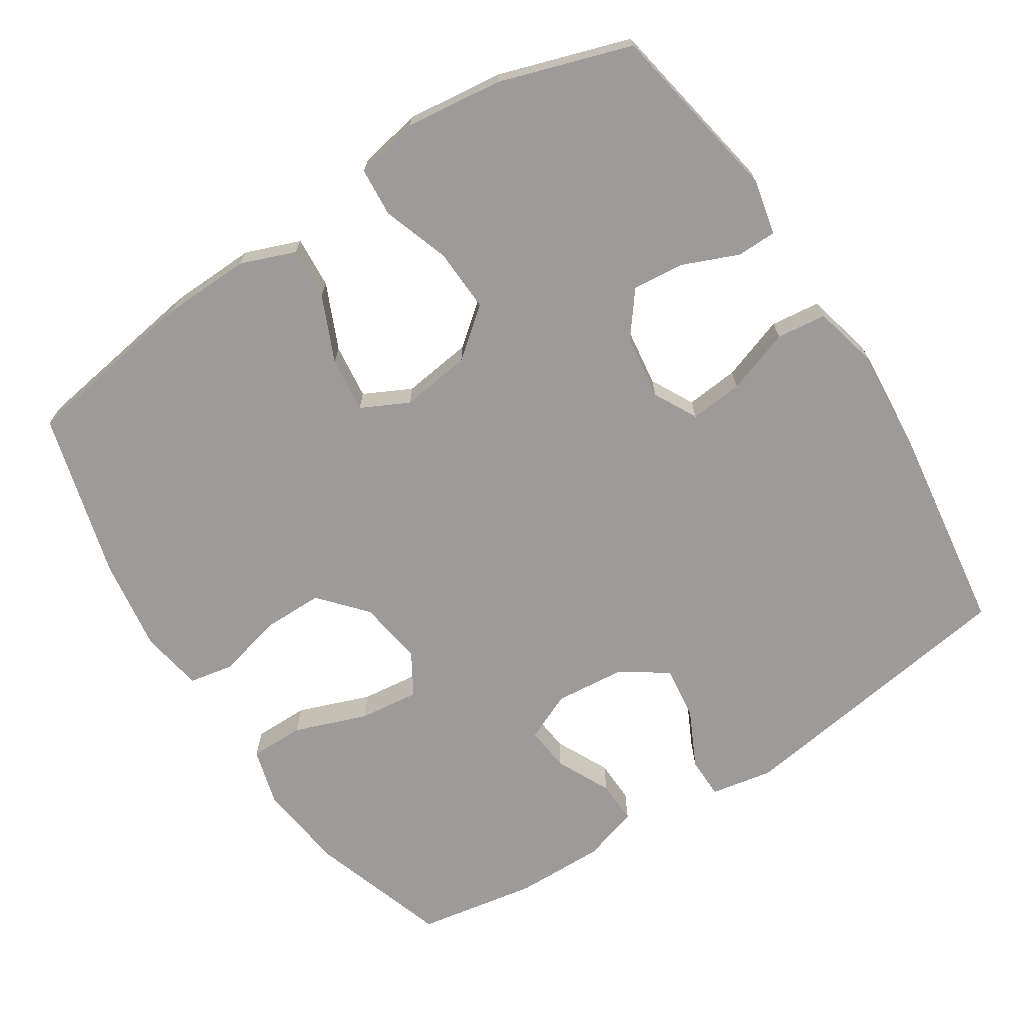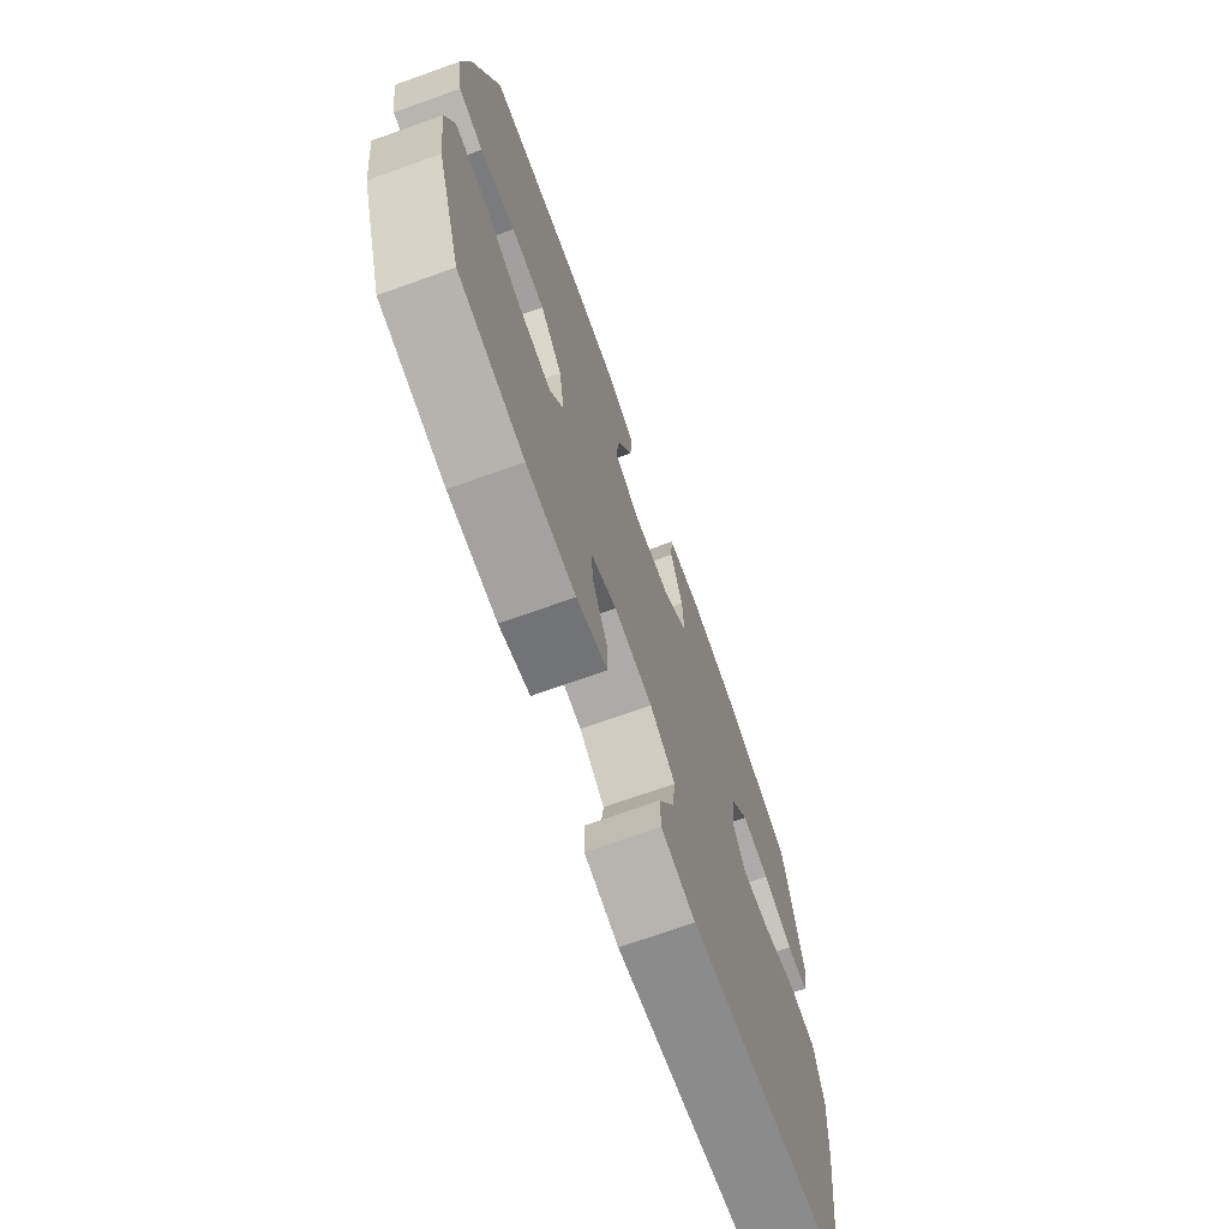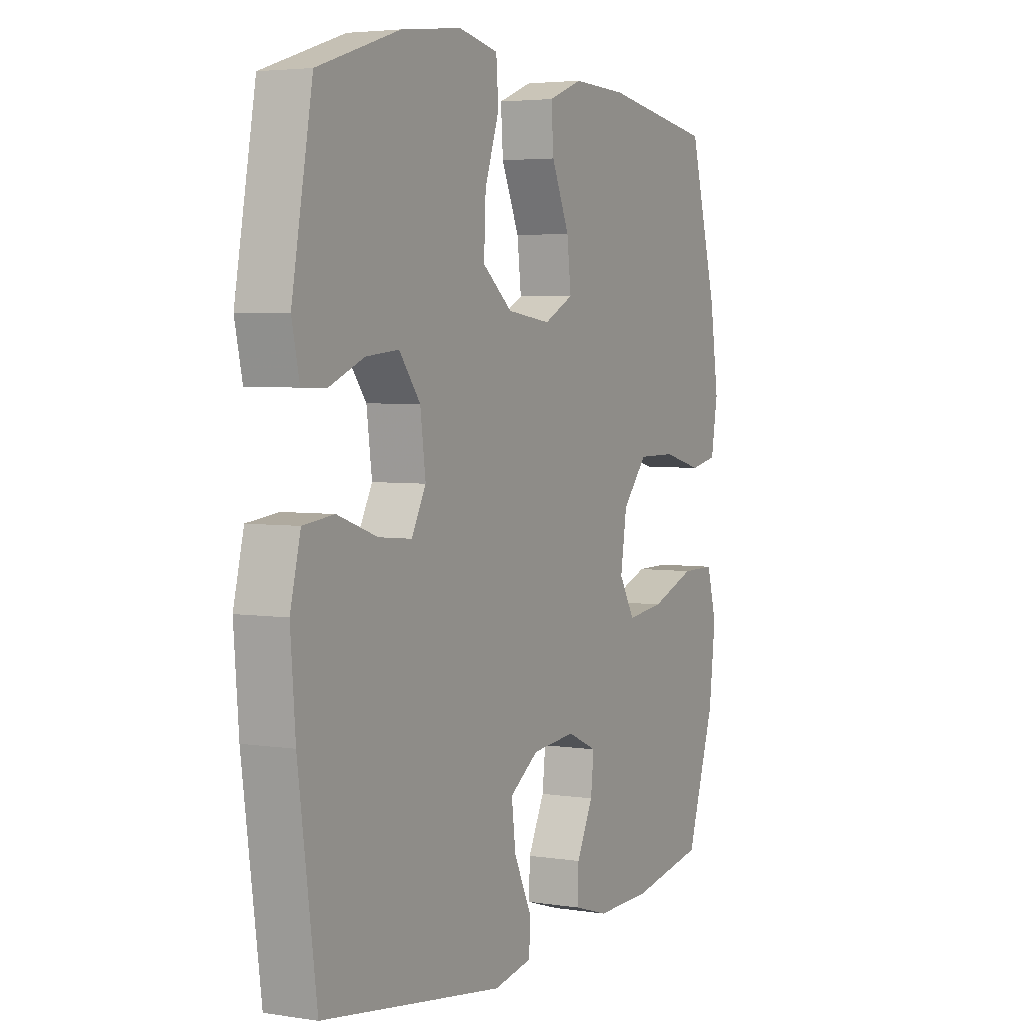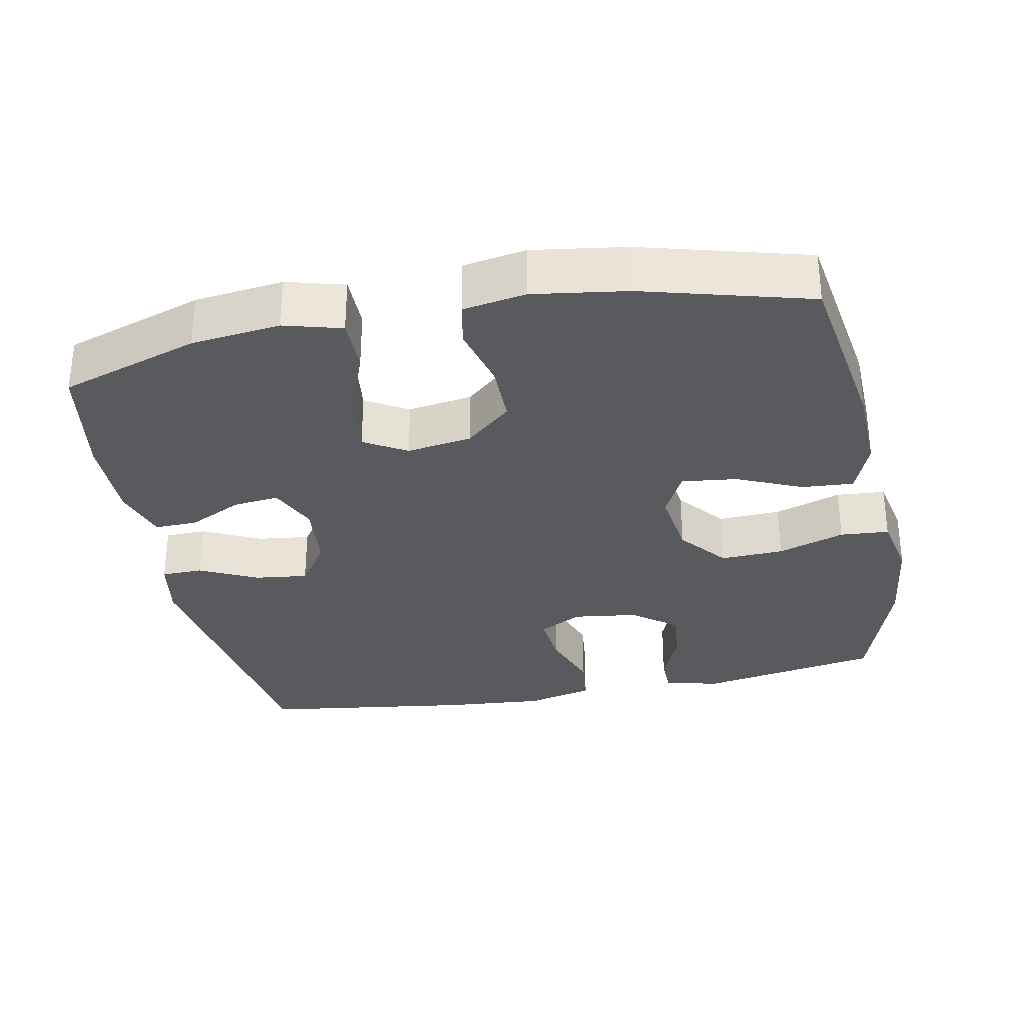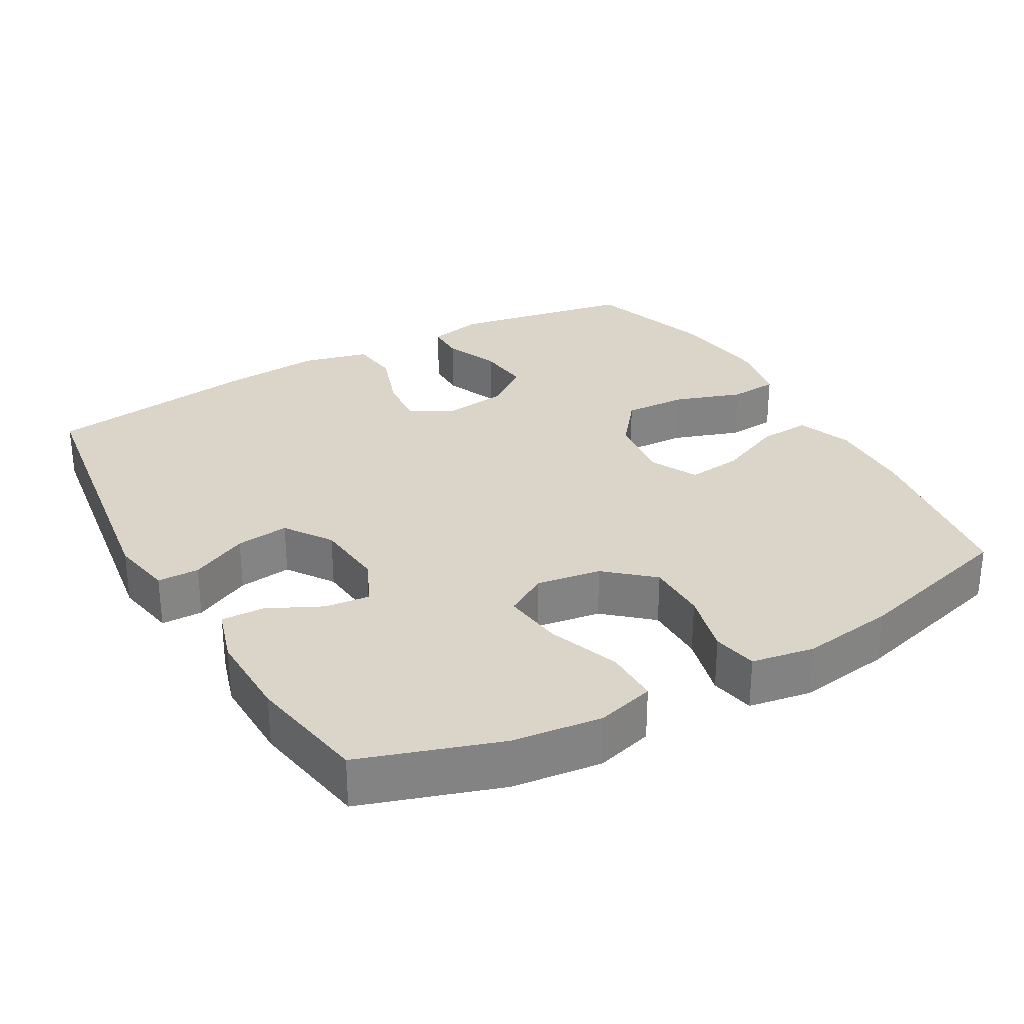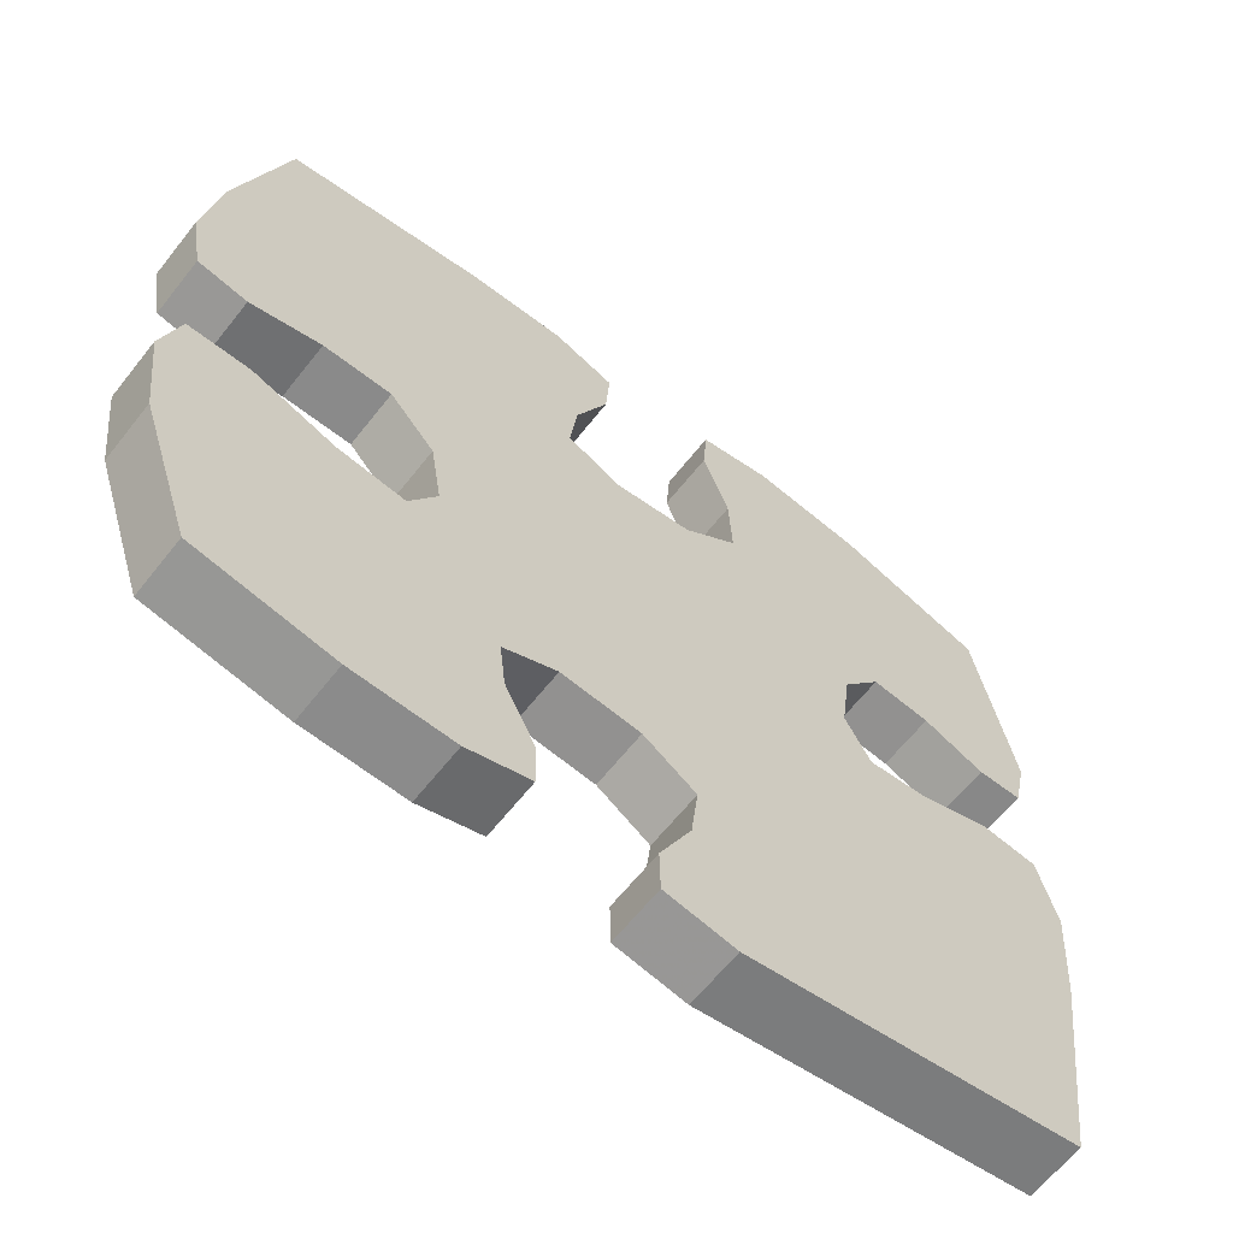
<metadata>
{"format":"obj","ext":"obj","renderer":"f3d","projection":"perspective","resolution":1024,"background":"white","views":[{"elev":-69.8,"azim":32.8,"up":"+Y"},{"elev":-71.6,"azim":-70.4,"up":"+Z"},{"elev":4.0,"azim":117.3,"up":"+Z"},{"elev":-31.3,"azim":-78.8,"up":"+Y"},{"elev":29.4,"azim":-119.7,"up":"+Y"},{"elev":-63.4,"azim":-38.2,"up":"+Z"}]}
</metadata>
<code>
v -0.5 0.07 -0.5
v -0.564 0.07 -0.307
v -0.579 0.07 -0.183
v -0.557 0.07 -0.103
v -0.481 0.07 -0.103
v -0.38 0.07 -0.14
v -0.296 0.07 -0.15
v -0.261 0.07 -0.091
v -0.275 0.07 -0.001
v -0.331 0.07 0.063
v -0.416 0.07 0.063
v -0.505 0.07 0.04
v -0.567 0.07 0.052
v -0.582 0.07 0.139
v -0.563 0.07 0.269
v -0.5 0.07 0.5
v -0.251 0.07 0.539
v -0.129 0.07 0.543
v -0.053 0.07 0.514
v -0.058 0.07 0.442
v -0.098 0.07 0.351
v -0.107 0.07 0.274
v -0.041 0.07 0.241
v 0.057 0.07 0.254
v 0.124 0.07 0.308
v 0.12 0.07 0.396
v 0.088 0.07 0.489
v 0.093 0.07 0.557
v 0.182 0.07 0.575
v 0.317 0.07 0.559
v 0.5 0.07 0.5
v 0.546 0.07 0.248
v 0.529 0.07 0.171
v 0.474 0.07 0.17
v 0.397 0.07 0.202
v 0.324 0.07 0.209
v 0.277 0.07 0.148
v 0.265 0.07 0.058
v 0.297 0.07 -0.002
v 0.371 0.07 0.005
v 0.46 0.07 0.036
v 0.529 0.07 0.028
v 0.552 0.07 -0.065
v 0.541 0.07 -0.203
v 0.5 0.07 -0.5
v 0.093 0.07 -0.56
v 0.006 0.07 -0.544
v 0.005 0.07 -0.486
v 0.044 0.07 -0.406
v 0.053 0.07 -0.332
v -0.012 0.07 -0.288
v -0.11 0.07 -0.279
v -0.177 0.07 -0.309
v -0.17 0.07 -0.372
v -0.133 0.07 -0.447
v -0.131 0.07 -0.507
v -0.209 0.07 -0.531
v -0.333 0.07 -0.529
v -0.5 0 -0.5
v -0.564 0 -0.307
v -0.579 0 -0.183
v -0.557 0 -0.103
v -0.481 0 -0.103
v -0.38 0 -0.14
v -0.296 0 -0.15
v -0.261 0 -0.091
v -0.275 0 -0.001
v -0.331 0 0.063
v -0.416 0 0.063
v -0.505 0 0.04
v -0.567 0 0.052
v -0.582 0 0.139
v -0.563 0 0.269
v -0.5 0 0.5
v -0.251 0 0.539
v -0.129 0 0.543
v -0.053 0 0.514
v -0.058 0 0.442
v -0.098 0 0.351
v -0.107 0 0.274
v -0.041 0 0.241
v 0.057 0 0.254
v 0.124 0 0.308
v 0.12 0 0.396
v 0.088 0 0.489
v 0.093 0 0.557
v 0.182 0 0.575
v 0.317 0 0.559
v 0.5 0 0.5
v 0.546 0 0.248
v 0.529 0 0.171
v 0.474 0 0.17
v 0.397 0 0.202
v 0.324 0 0.209
v 0.277 0 0.148
v 0.265 0 0.058
v 0.297 0 -0.002
v 0.371 0 0.005
v 0.46 0 0.036
v 0.529 0 0.028
v 0.552 0 -0.065
v 0.541 0 -0.203
v 0.5 0 -0.5
v 0.093 0 -0.56
v 0.006 0 -0.544
v 0.005 0 -0.486
v 0.044 0 -0.406
v 0.053 0 -0.332
v -0.012 0 -0.288
v -0.11 0 -0.279
v -0.177 0 -0.309
v -0.17 0 -0.372
v -0.133 0 -0.447
v -0.131 0 -0.507
v -0.209 0 -0.531
v -0.333 0 -0.529
f 54 55 56 57
f 53 54 57 58
f 46 47 48 49
f 46 49 50
f 45 46 50
f 44 45 50 51
f 40 41 42 43
f 39 40 43 44
f 32 33 34 35
f 32 35 36
f 31 32 36
f 30 31 36 37
f 26 27 28 29
f 25 26 29 30
f 18 19 20 21
f 18 21 22
f 17 18 22
f 16 17 22
f 15 16 22
f 14 15 22 23
f 11 12 13 14
f 10 11 14 23
f 3 4 5 6
f 3 6 7
f 2 3 7
f 53 58 1 2
f 52 53 2 7
f 39 44 51 52
f 38 39 52 7
f 25 30 37 38
f 24 25 38 7
f 9 10 23 24
f 8 9 24
f 7 8 24
f 115 114 113 112
f 116 115 112 111
f 107 106 105 104
f 108 107 104
f 108 104 103
f 109 108 103 102
f 101 100 99 98
f 102 101 98 97
f 93 92 91 90
f 94 93 90
f 94 90 89
f 95 94 89 88
f 87 86 85 84
f 88 87 84 83
f 79 78 77 76
f 80 79 76
f 80 76 75
f 80 75 74
f 80 74 73
f 81 80 73 72
f 72 71 70 69
f 81 72 69 68
f 64 63 62 61
f 65 64 61
f 65 61 60
f 60 59 116 111
f 65 60 111 110
f 110 109 102 97
f 65 110 97 96
f 96 95 88 83
f 65 96 83 82
f 82 81 68 67
f 82 67 66
f 82 66 65
f 1 59 60 2
f 2 60 61 3
f 3 61 62 4
f 4 62 63 5
f 5 63 64 6
f 6 64 65 7
f 7 65 66 8
f 8 66 67 9
f 9 67 68 10
f 10 68 69 11
f 11 69 70 12
f 12 70 71 13
f 13 71 72 14
f 14 72 73 15
f 15 73 74 16
f 16 74 75 17
f 17 75 76 18
f 18 76 77 19
f 19 77 78 20
f 20 78 79 21
f 21 79 80 22
f 22 80 81 23
f 23 81 82 24
f 24 82 83 25
f 25 83 84 26
f 26 84 85 27
f 27 85 86 28
f 28 86 87 29
f 29 87 88 30
f 30 88 89 31
f 31 89 90 32
f 32 90 91 33
f 33 91 92 34
f 34 92 93 35
f 35 93 94 36
f 36 94 95 37
f 37 95 96 38
f 38 96 97 39
f 39 97 98 40
f 40 98 99 41
f 41 99 100 42
f 42 100 101 43
f 43 101 102 44
f 44 102 103 45
f 45 103 104 46
f 46 104 105 47
f 47 105 106 48
f 48 106 107 49
f 49 107 108 50
f 50 108 109 51
f 51 109 110 52
f 52 110 111 53
f 53 111 112 54
f 54 112 113 55
f 55 113 114 56
f 56 114 115 57
f 57 115 116 58
f 58 116 59 1

</code>
